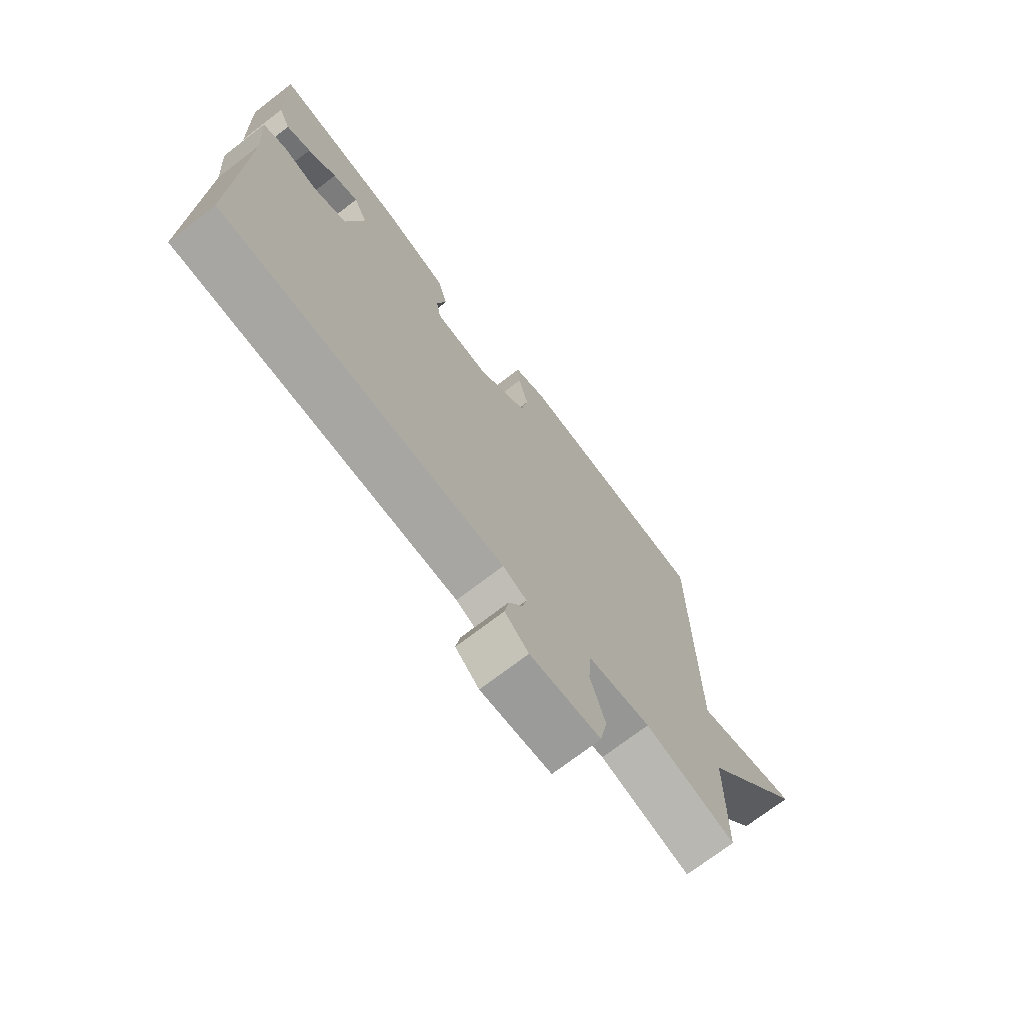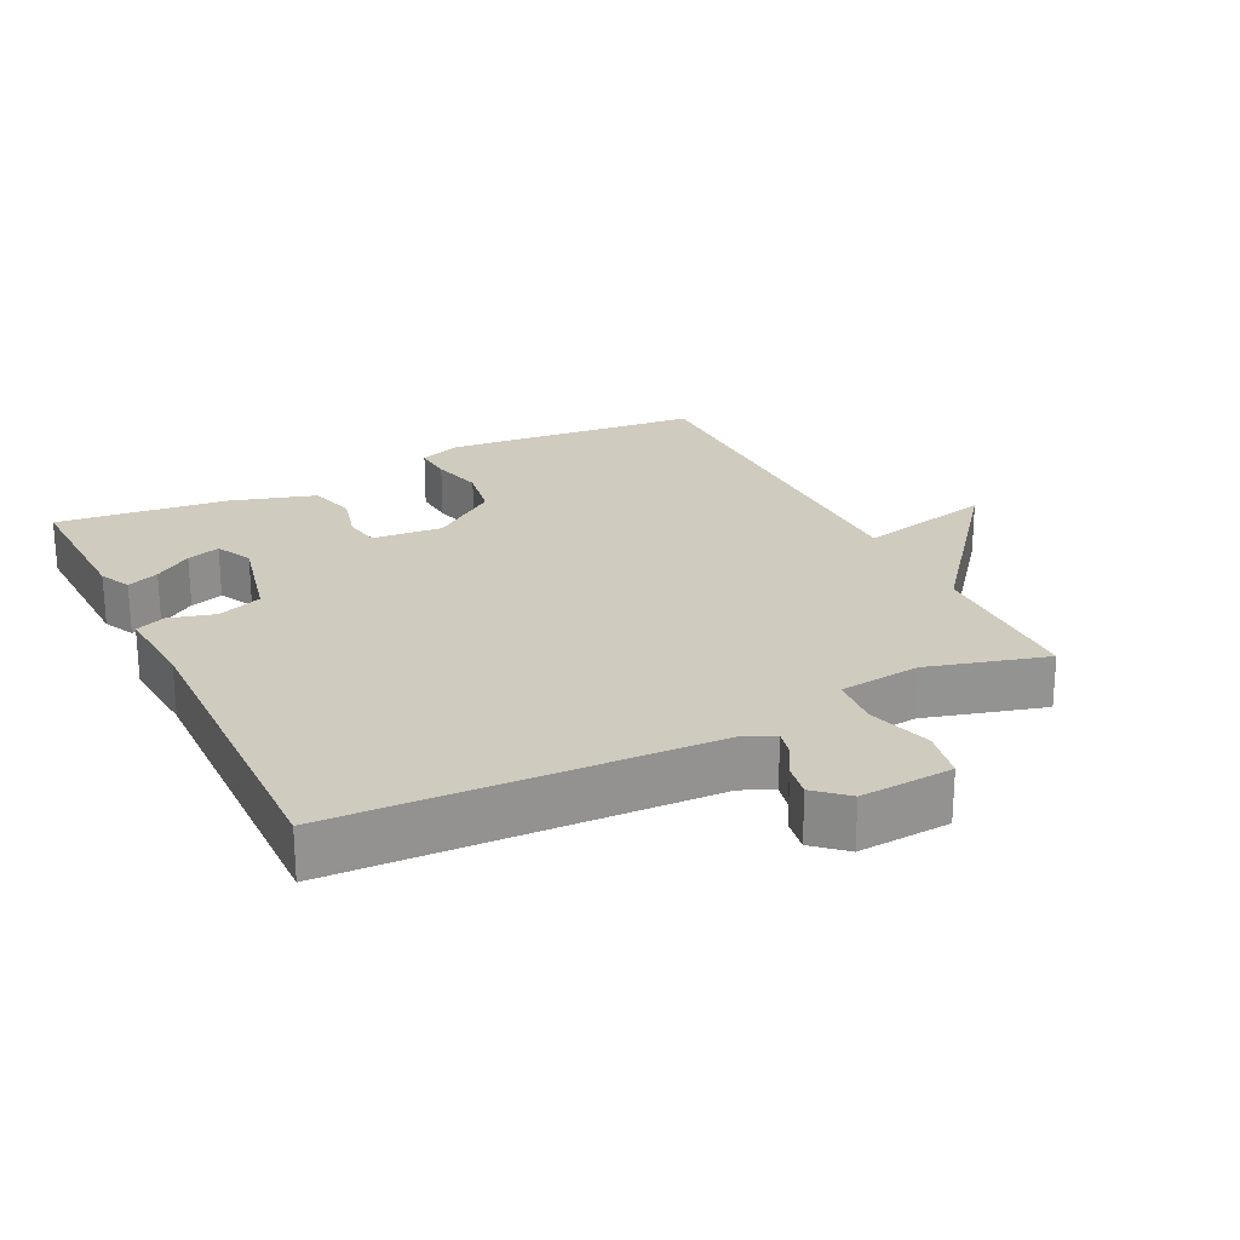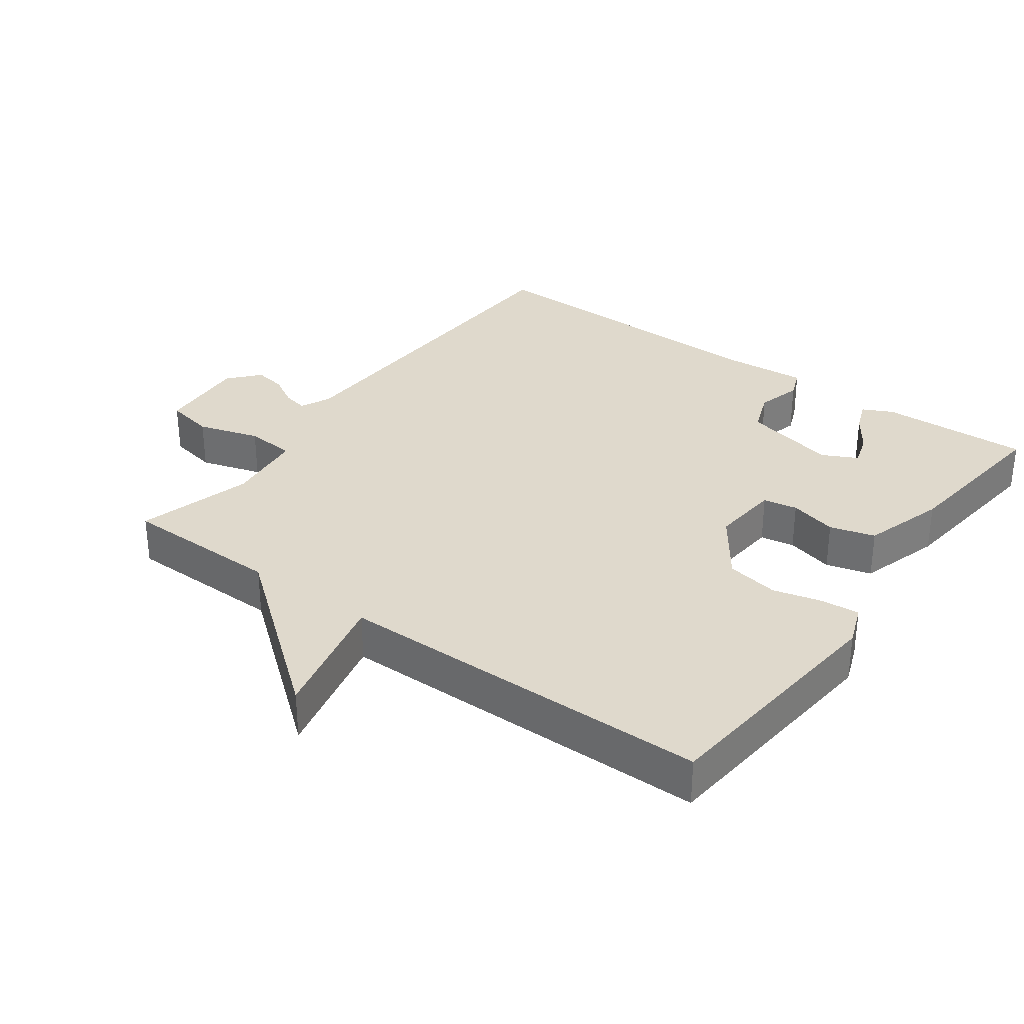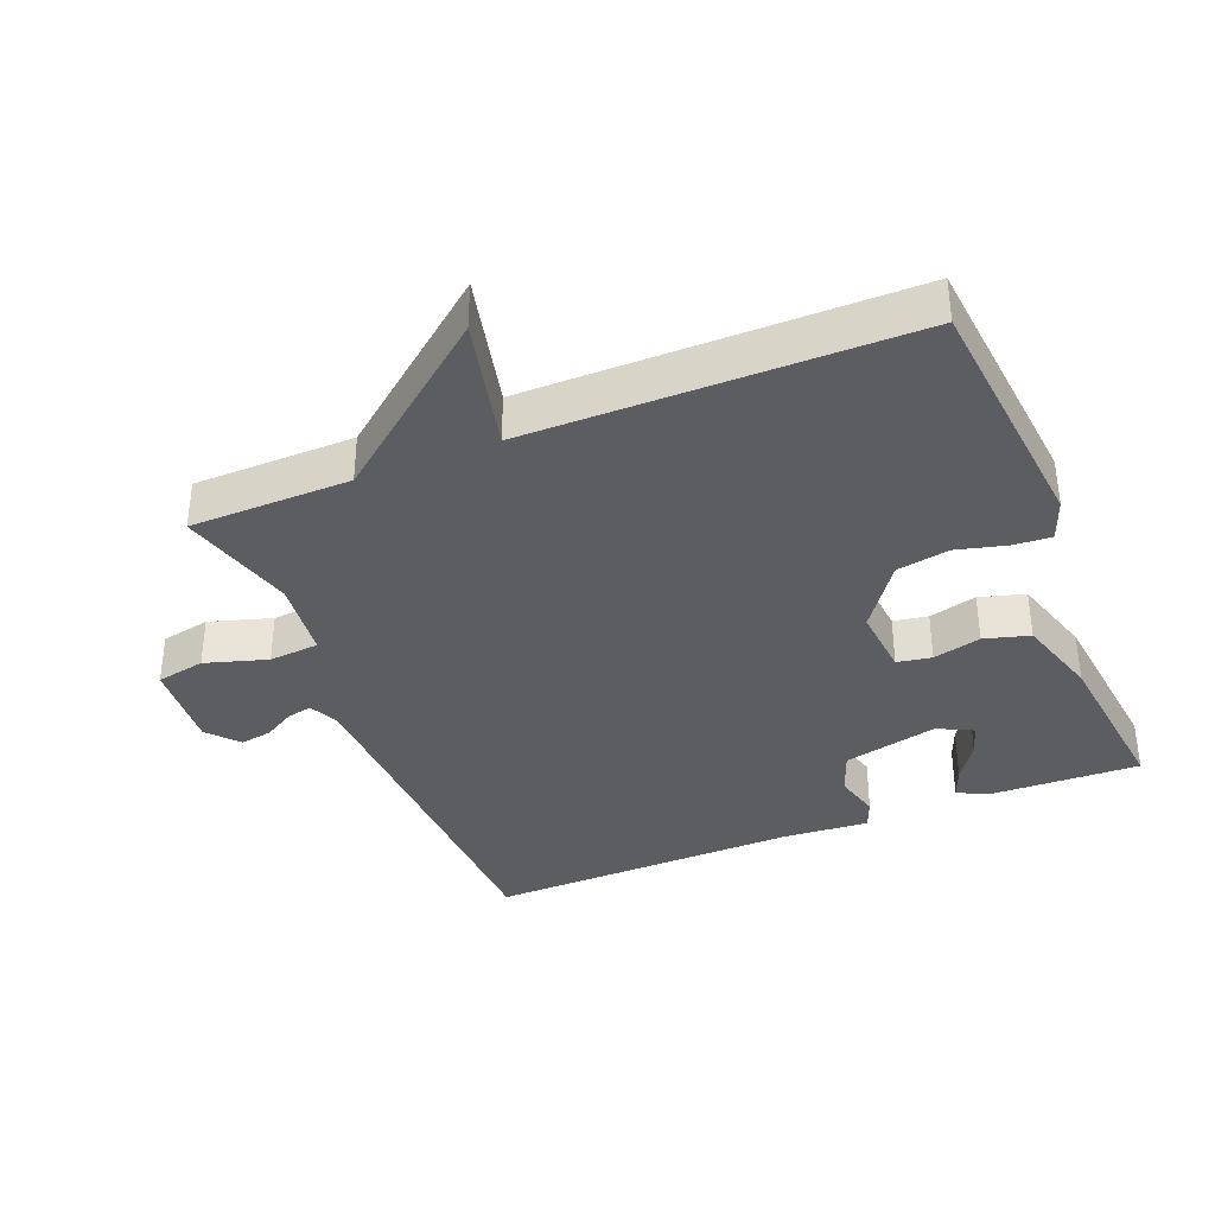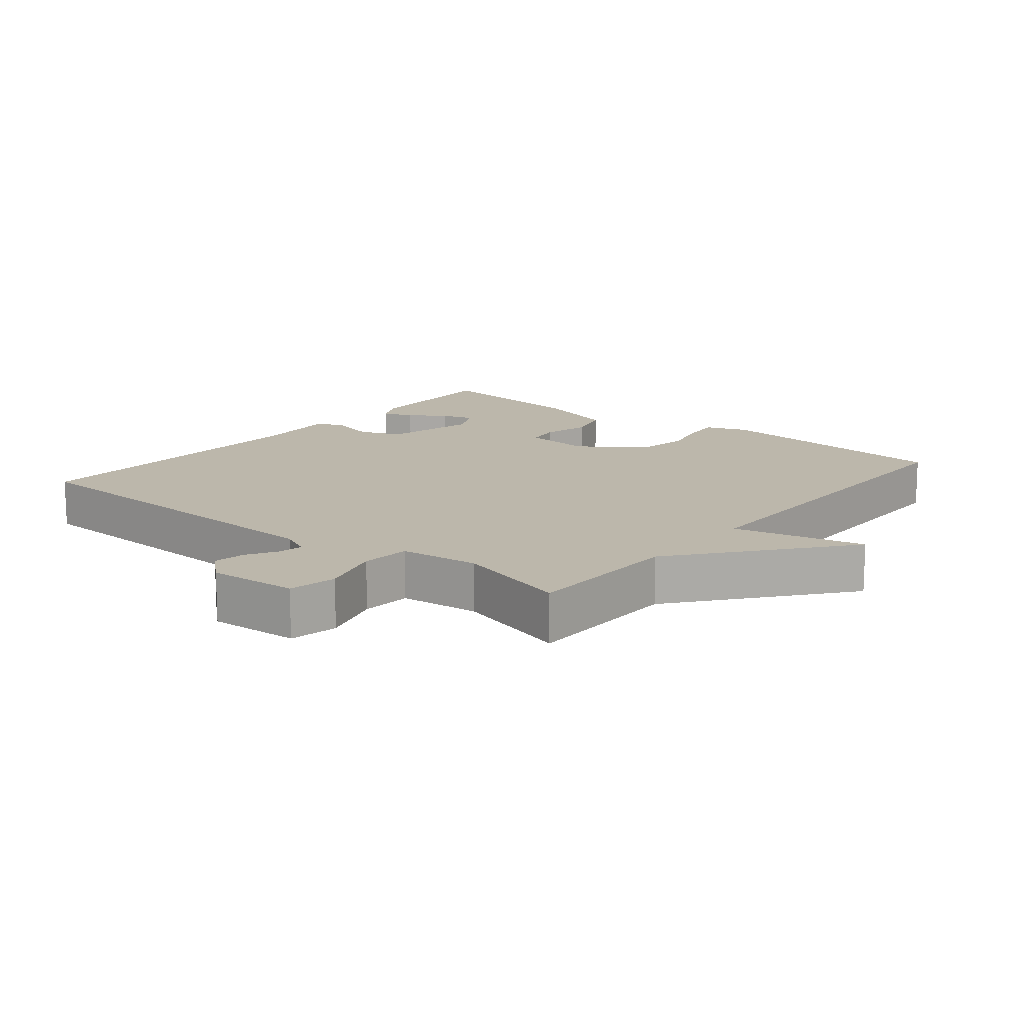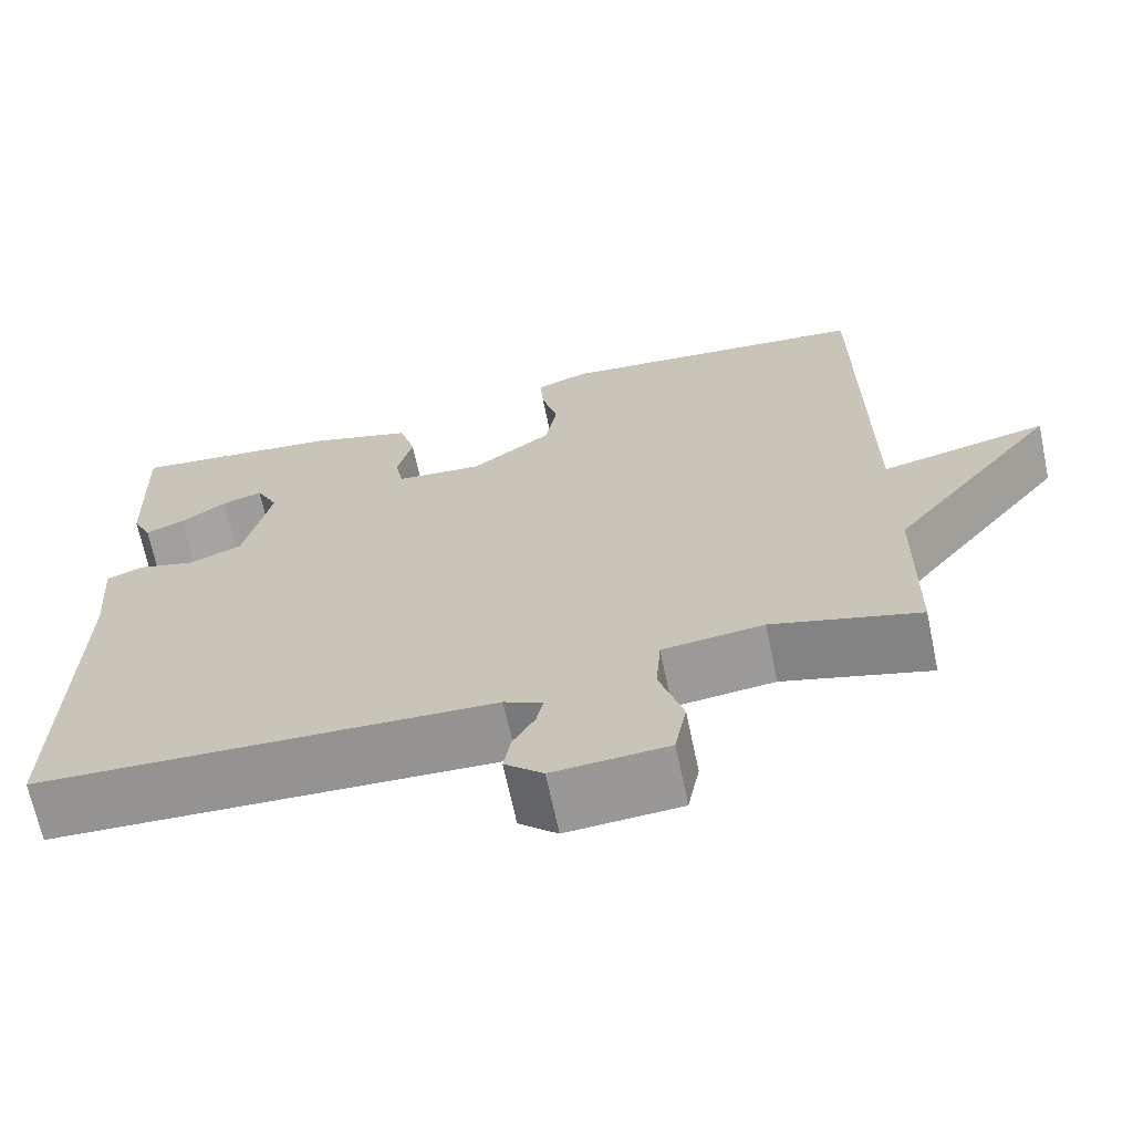
<metadata>
{"format":"obj","ext":"obj","renderer":"f3d","projection":"perspective","resolution":1024,"background":"white","views":[{"elev":-72.4,"azim":127.5,"up":"+Z"},{"elev":23.7,"azim":153.7,"up":"+Y"},{"elev":32.3,"azim":-53.9,"up":"+Y"},{"elev":-36.8,"azim":-68.0,"up":"+Y"},{"elev":14.3,"azim":-140.7,"up":"+Y"},{"elev":-67.6,"azim":-168.1,"up":"+Z"}]}
</metadata>
<code>
v 0.5 0.07 0.5
v 0.492 0.07 0.278
v 0.47 0.07 0.233
v 0.424 0.07 0.251
v 0.37 0.07 0.288
v 0.322 0.07 0.303
v 0.296 0.07 0.251
v 0.328 0.07 0.111
v 0.392 0.07 0.087
v 0.459 0.07 0.105
v 0.502 0.07 0.088
v 0.492 0.07 -0.037
v 0.5 0.07 -0.5
v -0.036 0.07 -0.522
v -0.081 0.07 -0.543
v -0.073 0.07 -0.58
v -0.047 0.07 -0.625
v -0.039 0.07 -0.672
v -0.084 0.07 -0.712
v -0.218 0.07 -0.703
v -0.232 0.07 -0.631
v -0.204 0.07 -0.539
v -0.21 0.07 -0.465
v -0.328 0.07 -0.452
v -0.5 0.07 -0.5
v -0.503 0.07 -0.263
v -0.699 0.07 -0.018
v -0.503 0.07 -0.063
v -0.5 0.07 0.5
v -0.129 0.07 0.536
v -0.068 0.07 0.513
v -0.072 0.07 0.457
v -0.091 0.07 0.383
v -0.077 0.07 0.305
v 0.018 0.07 0.237
v 0.12 0.07 0.246
v 0.129 0.07 0.297
v 0.111 0.07 0.368
v 0.13 0.07 0.435
v 0.252 0.07 0.472
v 0.5 0 0.5
v 0.492 0 0.278
v 0.47 0 0.233
v 0.424 0 0.251
v 0.37 0 0.288
v 0.322 0 0.303
v 0.296 0 0.251
v 0.328 0 0.111
v 0.392 0 0.087
v 0.459 0 0.105
v 0.502 0 0.088
v 0.492 0 -0.037
v 0.5 0 -0.5
v -0.036 0 -0.522
v -0.081 0 -0.543
v -0.073 0 -0.58
v -0.047 0 -0.625
v -0.039 0 -0.672
v -0.084 0 -0.712
v -0.218 0 -0.703
v -0.232 0 -0.631
v -0.204 0 -0.539
v -0.21 0 -0.465
v -0.328 0 -0.452
v -0.5 0 -0.5
v -0.503 0 -0.263
v -0.699 0 -0.018
v -0.503 0 -0.063
v -0.5 0 0.5
v -0.129 0 0.536
v -0.068 0 0.513
v -0.072 0 0.457
v -0.091 0 0.383
v -0.077 0 0.305
v 0.018 0 0.237
v 0.12 0 0.246
v 0.129 0 0.297
v 0.111 0 0.368
v 0.13 0 0.435
v 0.252 0 0.472
f 39 40 1
f 38 39 1
f 37 38 1
f 36 37 1
f 31 32 33
f 30 31 33
f 29 30 33
f 28 29 33
f 28 33 34
f 26 27 28
f 28 34 35
f 26 28 35
f 25 26 35
f 24 25 35
f 20 21 22
f 19 20 22
f 18 19 22
f 17 18 22
f 16 17 22
f 15 16 22 23
f 14 15 23
f 12 13 14 23
f 12 23 24
f 11 12 24
f 10 11 24
f 9 10 24
f 3 4 5
f 2 3 5
f 1 2 5
f 1 5 6
f 36 1 6
f 24 35 36
f 24 36 6 7
f 8 9 24
f 7 8 24
f 41 80 79
f 41 79 78
f 41 78 77
f 41 77 76
f 73 72 71
f 73 71 70
f 73 70 69
f 73 69 68
f 74 73 68
f 68 67 66
f 75 74 68
f 75 68 66
f 75 66 65
f 75 65 64
f 62 61 60
f 62 60 59
f 62 59 58
f 62 58 57
f 62 57 56
f 63 62 56 55
f 63 55 54
f 63 54 53 52
f 64 63 52
f 64 52 51
f 64 51 50
f 64 50 49
f 45 44 43
f 45 43 42
f 45 42 41
f 46 45 41
f 46 41 76
f 76 75 64
f 47 46 76 64
f 64 49 48
f 64 48 47
f 1 41 42 2
f 2 42 43 3
f 3 43 44 4
f 4 44 45 5
f 5 45 46 6
f 6 46 47 7
f 7 47 48 8
f 8 48 49 9
f 9 49 50 10
f 10 50 51 11
f 11 51 52 12
f 12 52 53 13
f 13 53 54 14
f 14 54 55 15
f 15 55 56 16
f 16 56 57 17
f 17 57 58 18
f 18 58 59 19
f 19 59 60 20
f 20 60 61 21
f 21 61 62 22
f 22 62 63 23
f 23 63 64 24
f 24 64 65 25
f 25 65 66 26
f 26 66 67 27
f 27 67 68 28
f 28 68 69 29
f 29 69 70 30
f 30 70 71 31
f 31 71 72 32
f 32 72 73 33
f 33 73 74 34
f 34 74 75 35
f 35 75 76 36
f 36 76 77 37
f 37 77 78 38
f 38 78 79 39
f 39 79 80 40
f 40 80 41 1

</code>
